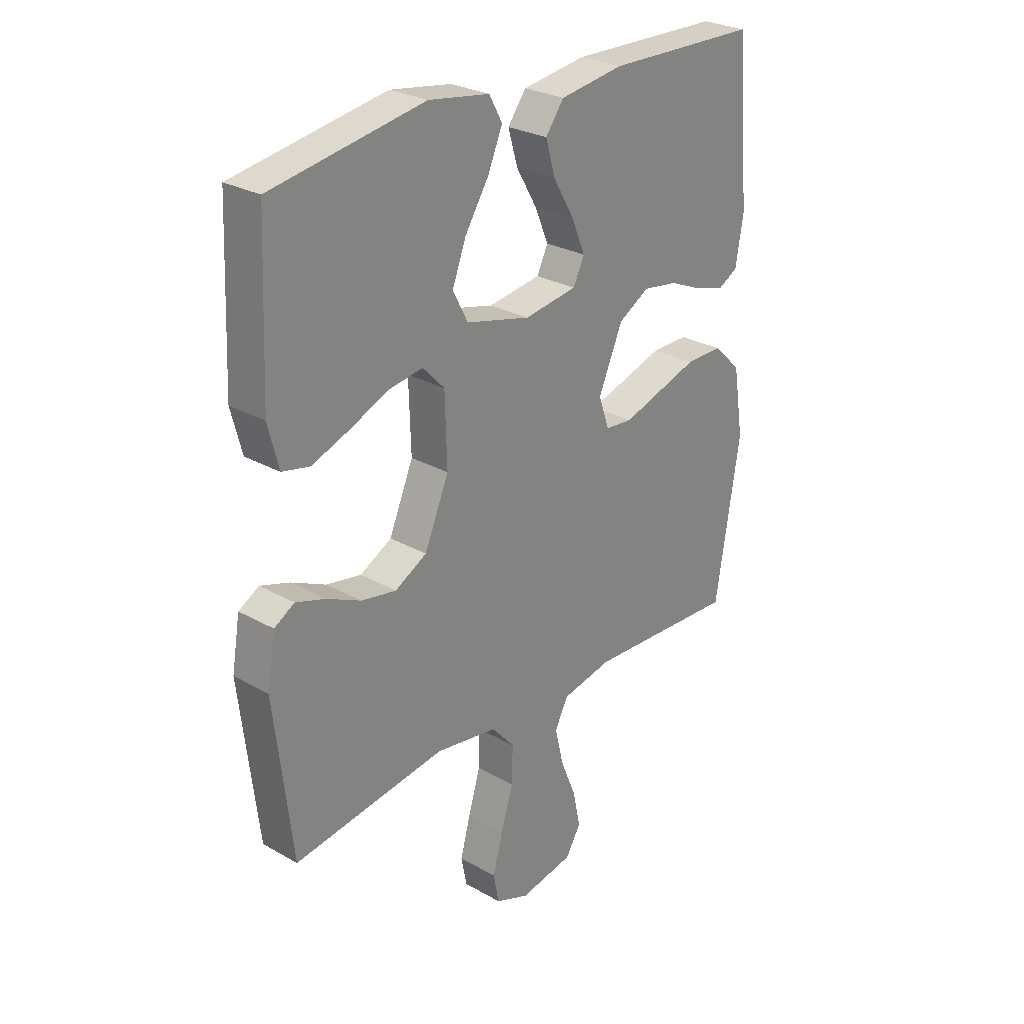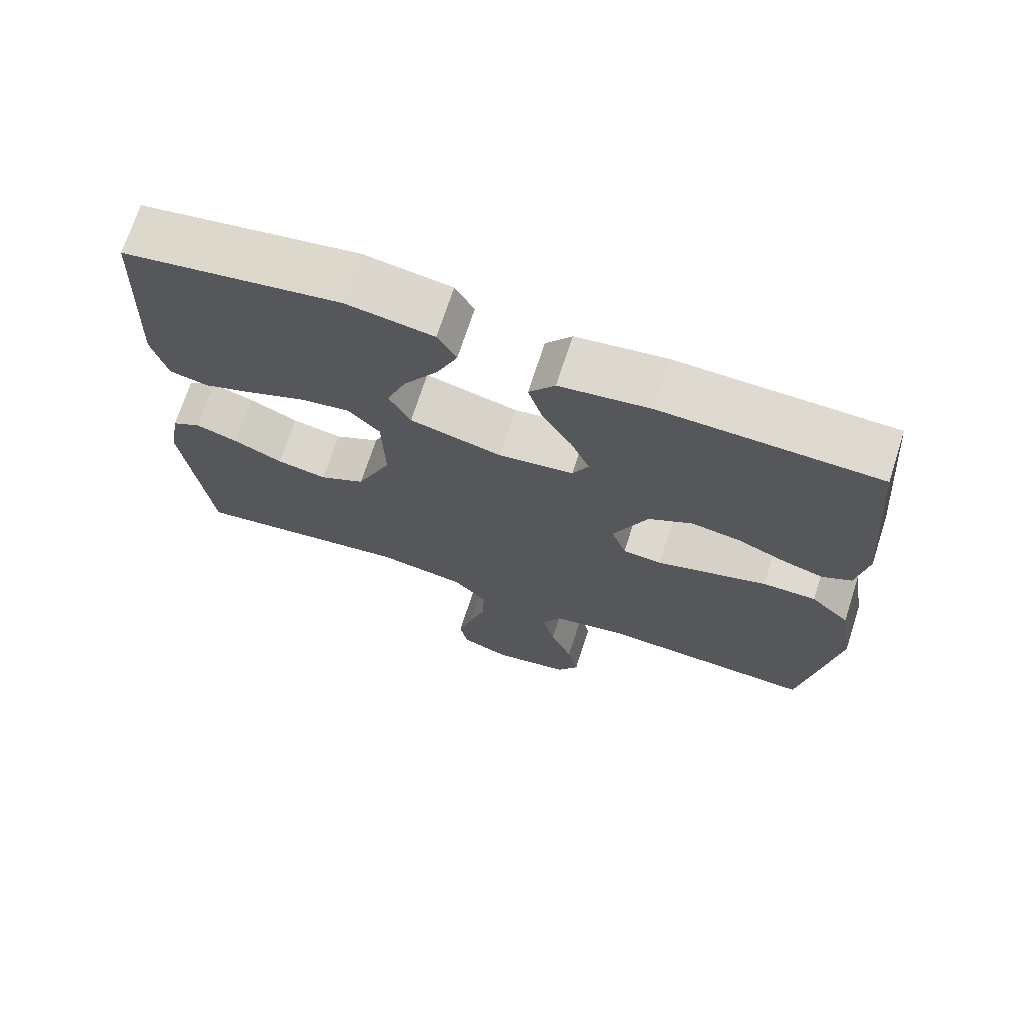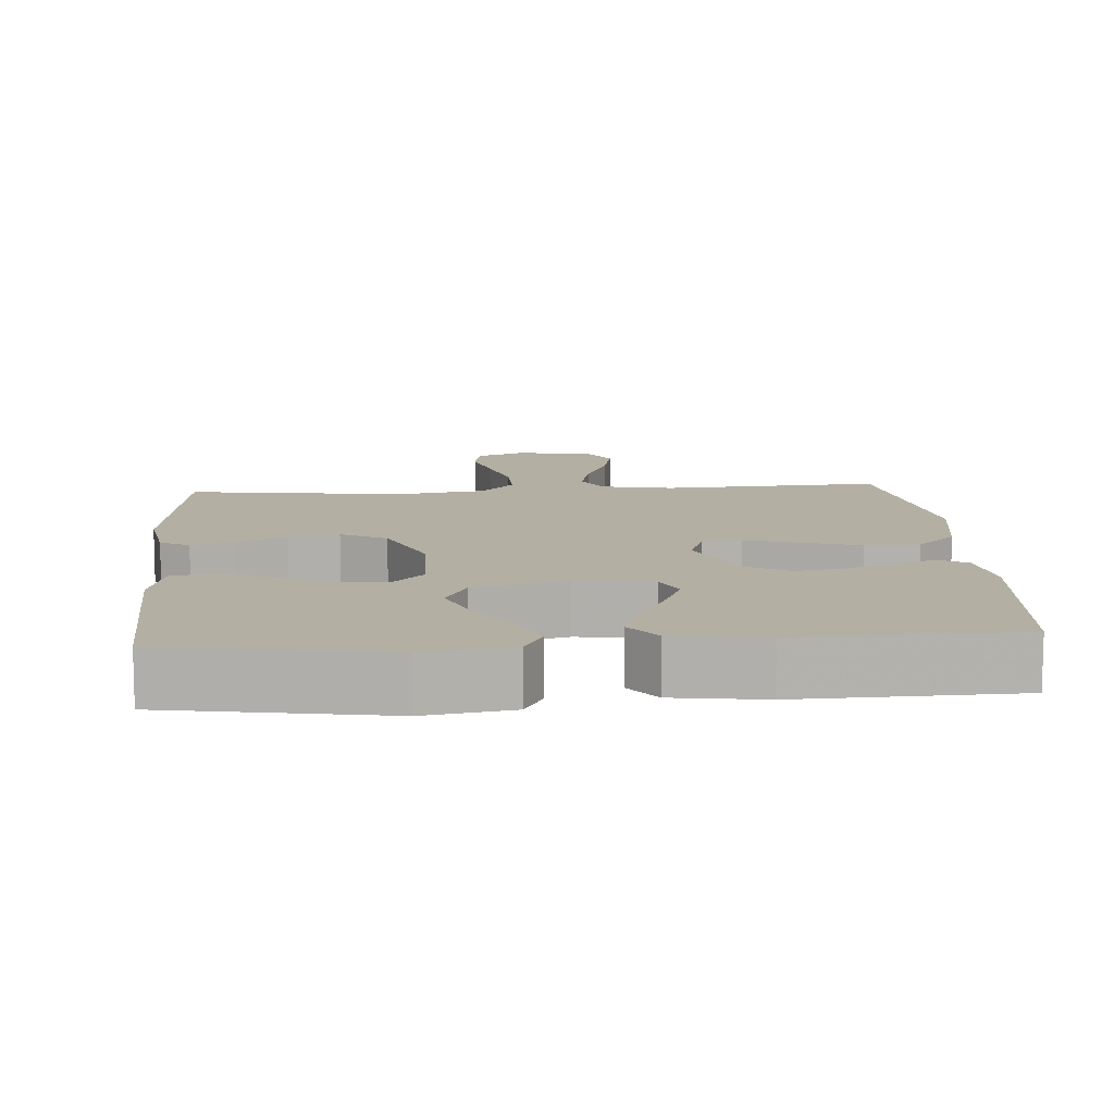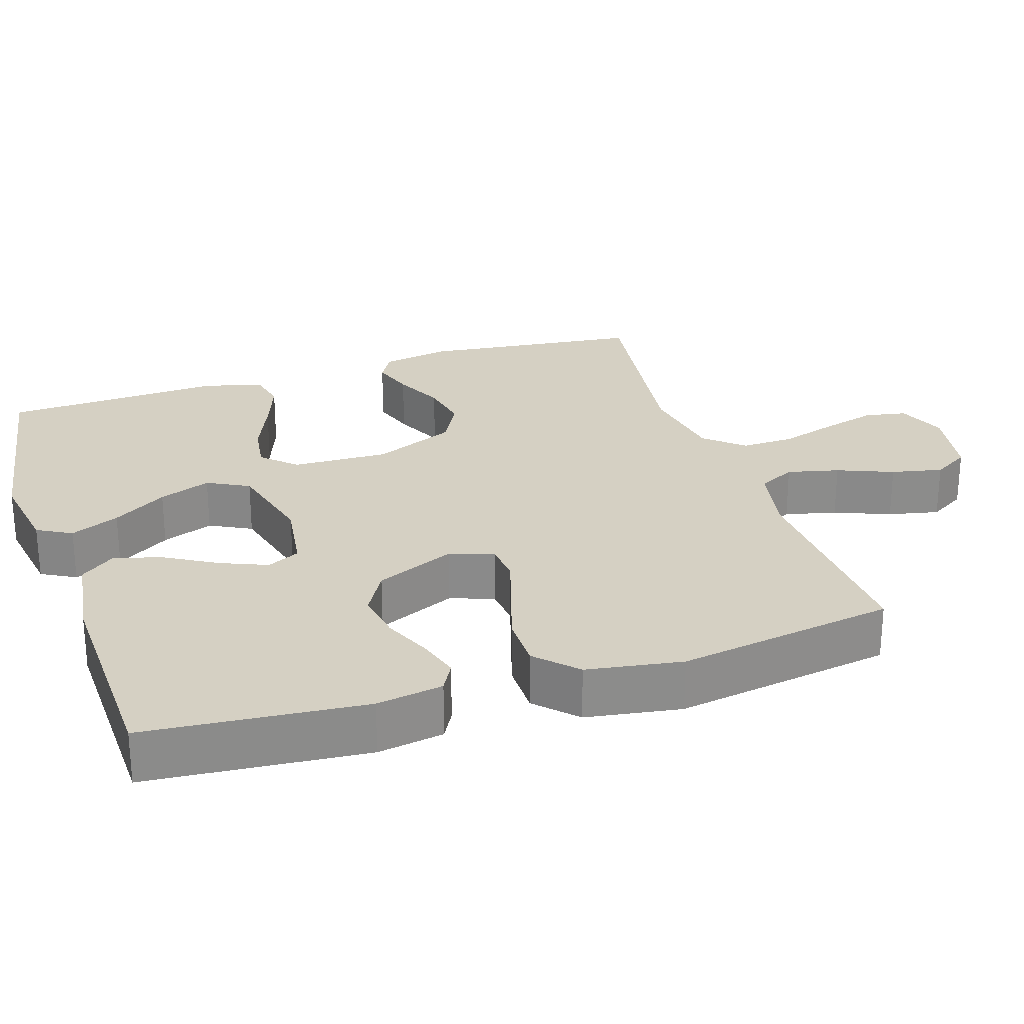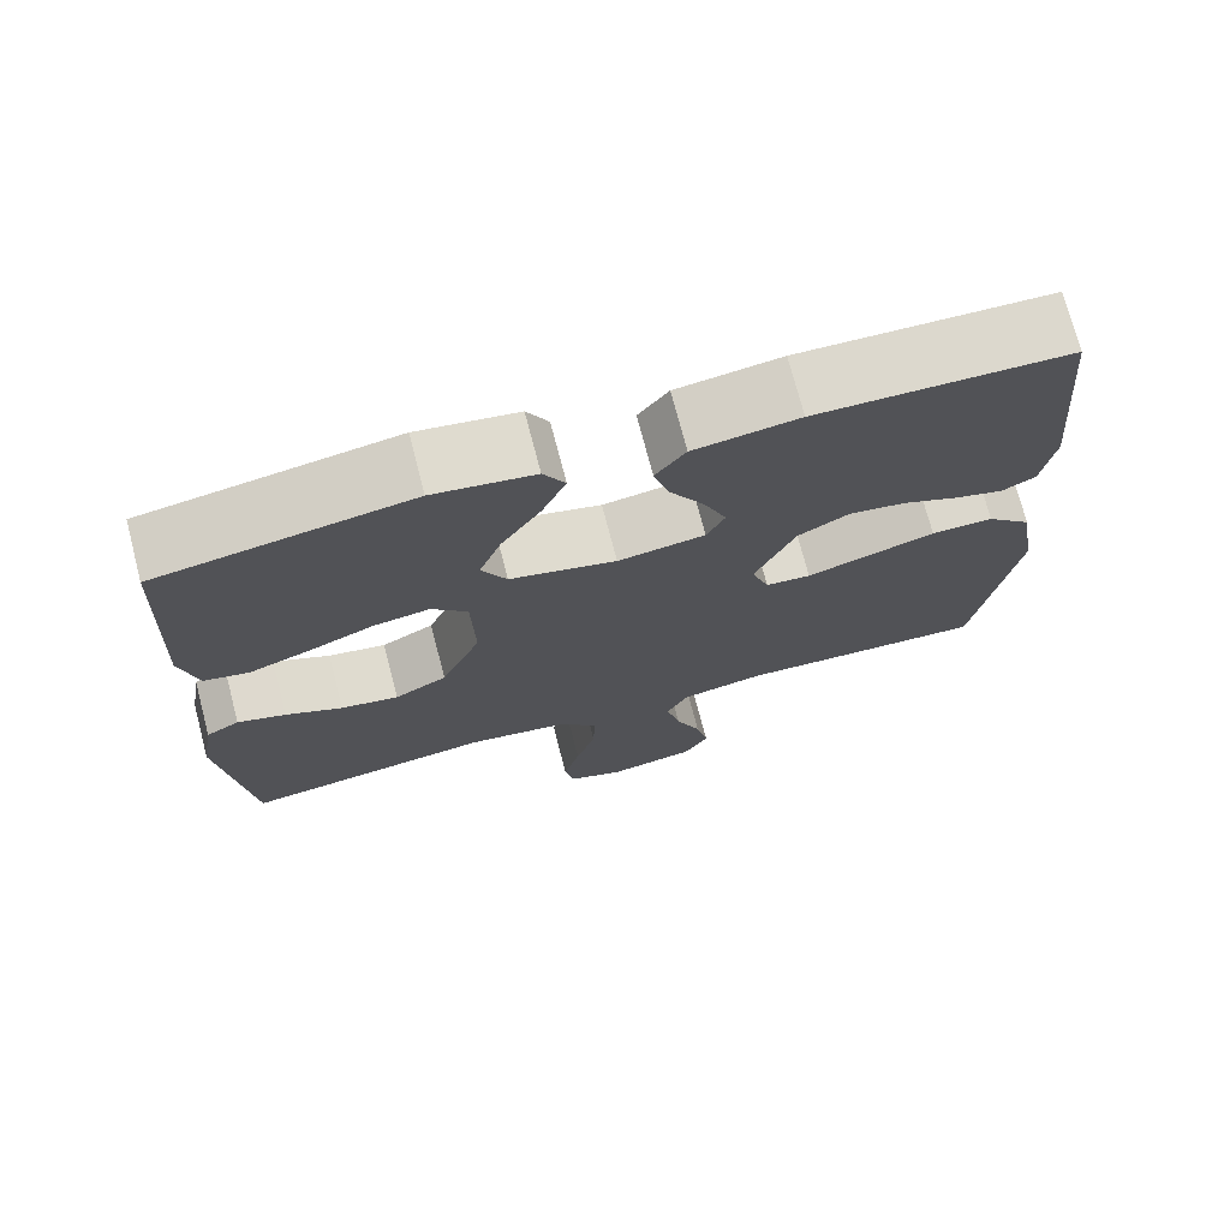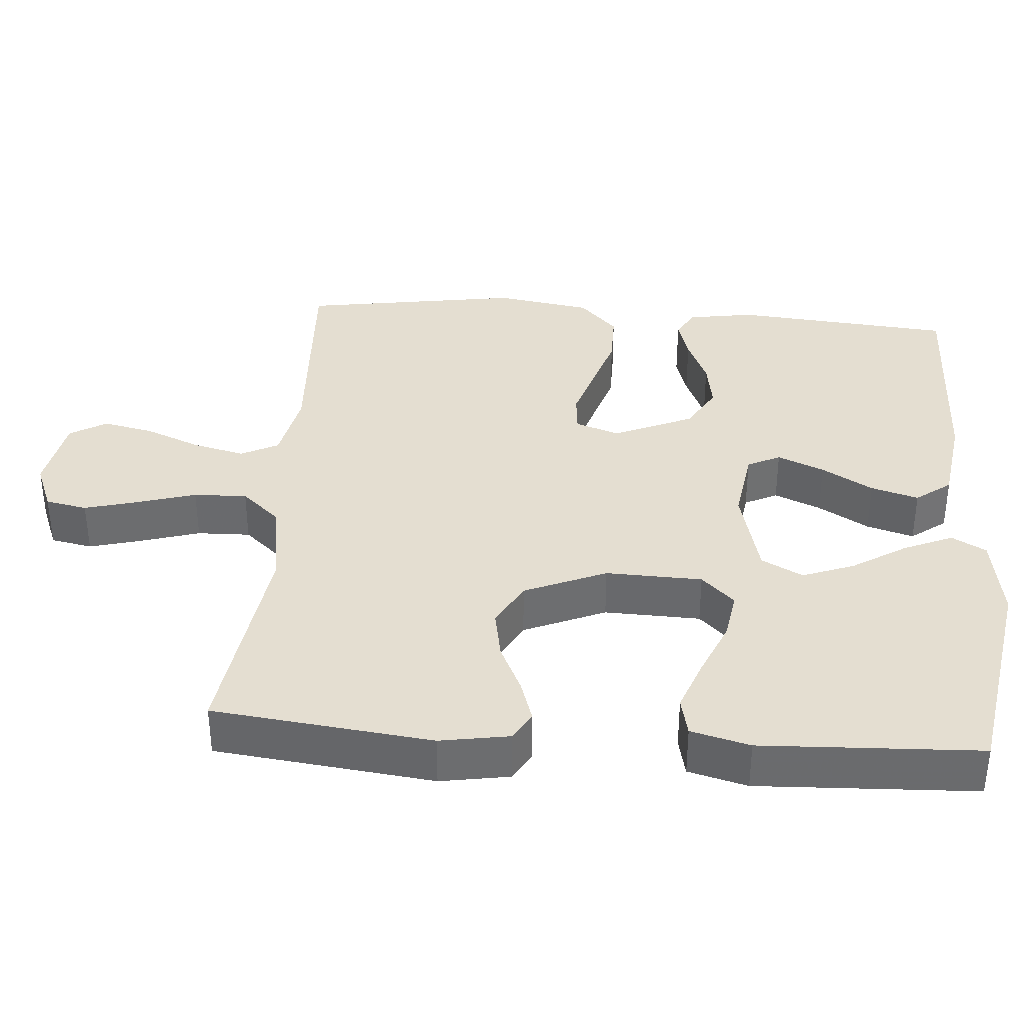
<metadata>
{"format":"obj","ext":"obj","renderer":"f3d","projection":"perspective","resolution":1024,"background":"white","views":[{"elev":27.3,"azim":-48.9,"up":"+Z"},{"elev":70.9,"azim":17.9,"up":"+Z"},{"elev":11.1,"azim":-4.2,"up":"+Y"},{"elev":26.3,"azim":71.9,"up":"+Y"},{"elev":73.1,"azim":-14.6,"up":"+Z"},{"elev":36.5,"azim":-85.6,"up":"+Y"}]}
</metadata>
<code>
v 0.5 0.07 0.5
v 0.526 0.07 0.2
v 0.511 0.07 0.109
v 0.471 0.07 0.087
v 0.414 0.07 0.104
v 0.347 0.07 0.133
v 0.279 0.07 0.144
v 0.218 0.07 0.109
v 0.17 0.07 0
v 0.191 0.07 -0.06
v 0.245 0.07 -0.065
v 0.319 0.07 -0.042
v 0.399 0.07 -0.017
v 0.473 0.07 -0.017
v 0.527 0.07 -0.069
v 0.548 0.07 -0.2
v 0.5 0.07 -0.5
v 0.2 0.07 -0.484
v 0.1 0.07 -0.504
v 0.074 0.07 -0.555
v 0.091 0.07 -0.626
v 0.122 0.07 -0.702
v 0.137 0.07 -0.772
v 0.107 0.07 -0.822
v 0 0.07 -0.841
v -0.067 0.07 -0.814
v -0.078 0.07 -0.757
v -0.058 0.07 -0.683
v -0.034 0.07 -0.604
v -0.032 0.07 -0.531
v -0.078 0.07 -0.479
v -0.2 0.07 -0.459
v -0.5 0.07 -0.5
v -0.535 0.07 -0.2
v -0.519 0.07 -0.105
v -0.479 0.07 -0.082
v -0.421 0.07 -0.101
v -0.353 0.07 -0.133
v -0.284 0.07 -0.146
v -0.221 0.07 -0.112
v -0.173 0.07 0
v -0.177 0.07 0.132
v -0.22 0.07 0.177
v -0.287 0.07 0.167
v -0.365 0.07 0.134
v -0.438 0.07 0.107
v -0.492 0.07 0.119
v -0.513 0.07 0.2
v -0.5 0.07 0.5
v -0.2 0.07 0.55
v -0.08 0.07 0.531
v -0.054 0.07 0.484
v -0.083 0.07 0.417
v -0.13 0.07 0.343
v -0.157 0.07 0.272
v -0.127 0.07 0.215
v 0 0.07 0.183
v 0.104 0.07 0.198
v 0.126 0.07 0.243
v 0.099 0.07 0.307
v 0.058 0.07 0.377
v 0.039 0.07 0.442
v 0.075 0.07 0.49
v 0.2 0.07 0.508
v 0.5 0 0.5
v 0.526 0 0.2
v 0.511 0 0.109
v 0.471 0 0.087
v 0.414 0 0.104
v 0.347 0 0.133
v 0.279 0 0.144
v 0.218 0 0.109
v 0.17 0 0
v 0.191 0 -0.06
v 0.245 0 -0.065
v 0.319 0 -0.042
v 0.399 0 -0.017
v 0.473 0 -0.017
v 0.527 0 -0.069
v 0.548 0 -0.2
v 0.5 0 -0.5
v 0.2 0 -0.484
v 0.1 0 -0.504
v 0.074 0 -0.555
v 0.091 0 -0.626
v 0.122 0 -0.702
v 0.137 0 -0.772
v 0.107 0 -0.822
v 0 0 -0.841
v -0.067 0 -0.814
v -0.078 0 -0.757
v -0.058 0 -0.683
v -0.034 0 -0.604
v -0.032 0 -0.531
v -0.078 0 -0.479
v -0.2 0 -0.459
v -0.5 0 -0.5
v -0.535 0 -0.2
v -0.519 0 -0.105
v -0.479 0 -0.082
v -0.421 0 -0.101
v -0.353 0 -0.133
v -0.284 0 -0.146
v -0.221 0 -0.112
v -0.173 0 0
v -0.177 0 0.132
v -0.22 0 0.177
v -0.287 0 0.167
v -0.365 0 0.134
v -0.438 0 0.107
v -0.492 0 0.119
v -0.513 0 0.2
v -0.5 0 0.5
v -0.2 0 0.55
v -0.08 0 0.531
v -0.054 0 0.484
v -0.083 0 0.417
v -0.13 0 0.343
v -0.157 0 0.272
v -0.127 0 0.215
v 0 0 0.183
v 0.104 0 0.198
v 0.126 0 0.243
v 0.099 0 0.307
v 0.058 0 0.377
v 0.039 0 0.442
v 0.075 0 0.49
v 0.2 0 0.508
f 4 5 6
f 3 4 6
f 2 3 6
f 1 2 6
f 64 1 6
f 63 64 6
f 62 63 6
f 61 62 6
f 60 61 6
f 59 60 6 7
f 58 59 7 8
f 57 58 8 9
f 56 57 9 10
f 52 53 54
f 51 52 54
f 50 51 54
f 49 50 54
f 48 49 54
f 47 48 54
f 46 47 54
f 45 46 54
f 44 45 54
f 43 44 54 55
f 42 43 55 56
f 36 37 38
f 35 36 38
f 34 35 38
f 33 34 38
f 32 33 38
f 31 32 38 39
f 30 31 39 40
f 27 28 29
f 26 27 29
f 25 26 29
f 24 25 29
f 23 24 29
f 22 23 29
f 21 22 29
f 20 21 29 30
f 30 40 41
f 20 30 41
f 19 20 41
f 16 17 18
f 15 16 18
f 14 15 18
f 13 14 18
f 12 13 18
f 11 12 18 19
f 42 56 10
f 41 42 10
f 19 41 10
f 10 11 19
f 70 69 68
f 70 68 67
f 70 67 66
f 70 66 65
f 70 65 128
f 70 128 127
f 70 127 126
f 70 126 125
f 70 125 124
f 71 70 124 123
f 72 71 123 122
f 73 72 122 121
f 74 73 121 120
f 118 117 116
f 118 116 115
f 118 115 114
f 118 114 113
f 118 113 112
f 118 112 111
f 118 111 110
f 118 110 109
f 118 109 108
f 119 118 108 107
f 120 119 107 106
f 102 101 100
f 102 100 99
f 102 99 98
f 102 98 97
f 102 97 96
f 103 102 96 95
f 104 103 95 94
f 93 92 91
f 93 91 90
f 93 90 89
f 93 89 88
f 93 88 87
f 93 87 86
f 93 86 85
f 94 93 85 84
f 105 104 94
f 105 94 84
f 105 84 83
f 82 81 80
f 82 80 79
f 82 79 78
f 82 78 77
f 82 77 76
f 83 82 76 75
f 74 120 106
f 74 106 105
f 74 105 83
f 83 75 74
f 1 65 66 2
f 2 66 67 3
f 3 67 68 4
f 4 68 69 5
f 5 69 70 6
f 6 70 71 7
f 7 71 72 8
f 8 72 73 9
f 9 73 74 10
f 10 74 75 11
f 11 75 76 12
f 12 76 77 13
f 13 77 78 14
f 14 78 79 15
f 15 79 80 16
f 16 80 81 17
f 17 81 82 18
f 18 82 83 19
f 19 83 84 20
f 20 84 85 21
f 21 85 86 22
f 22 86 87 23
f 23 87 88 24
f 24 88 89 25
f 25 89 90 26
f 26 90 91 27
f 27 91 92 28
f 28 92 93 29
f 29 93 94 30
f 30 94 95 31
f 31 95 96 32
f 32 96 97 33
f 33 97 98 34
f 34 98 99 35
f 35 99 100 36
f 36 100 101 37
f 37 101 102 38
f 38 102 103 39
f 39 103 104 40
f 40 104 105 41
f 41 105 106 42
f 42 106 107 43
f 43 107 108 44
f 44 108 109 45
f 45 109 110 46
f 46 110 111 47
f 47 111 112 48
f 48 112 113 49
f 49 113 114 50
f 50 114 115 51
f 51 115 116 52
f 52 116 117 53
f 53 117 118 54
f 54 118 119 55
f 55 119 120 56
f 56 120 121 57
f 57 121 122 58
f 58 122 123 59
f 59 123 124 60
f 60 124 125 61
f 61 125 126 62
f 62 126 127 63
f 63 127 128 64
f 64 128 65 1

</code>
